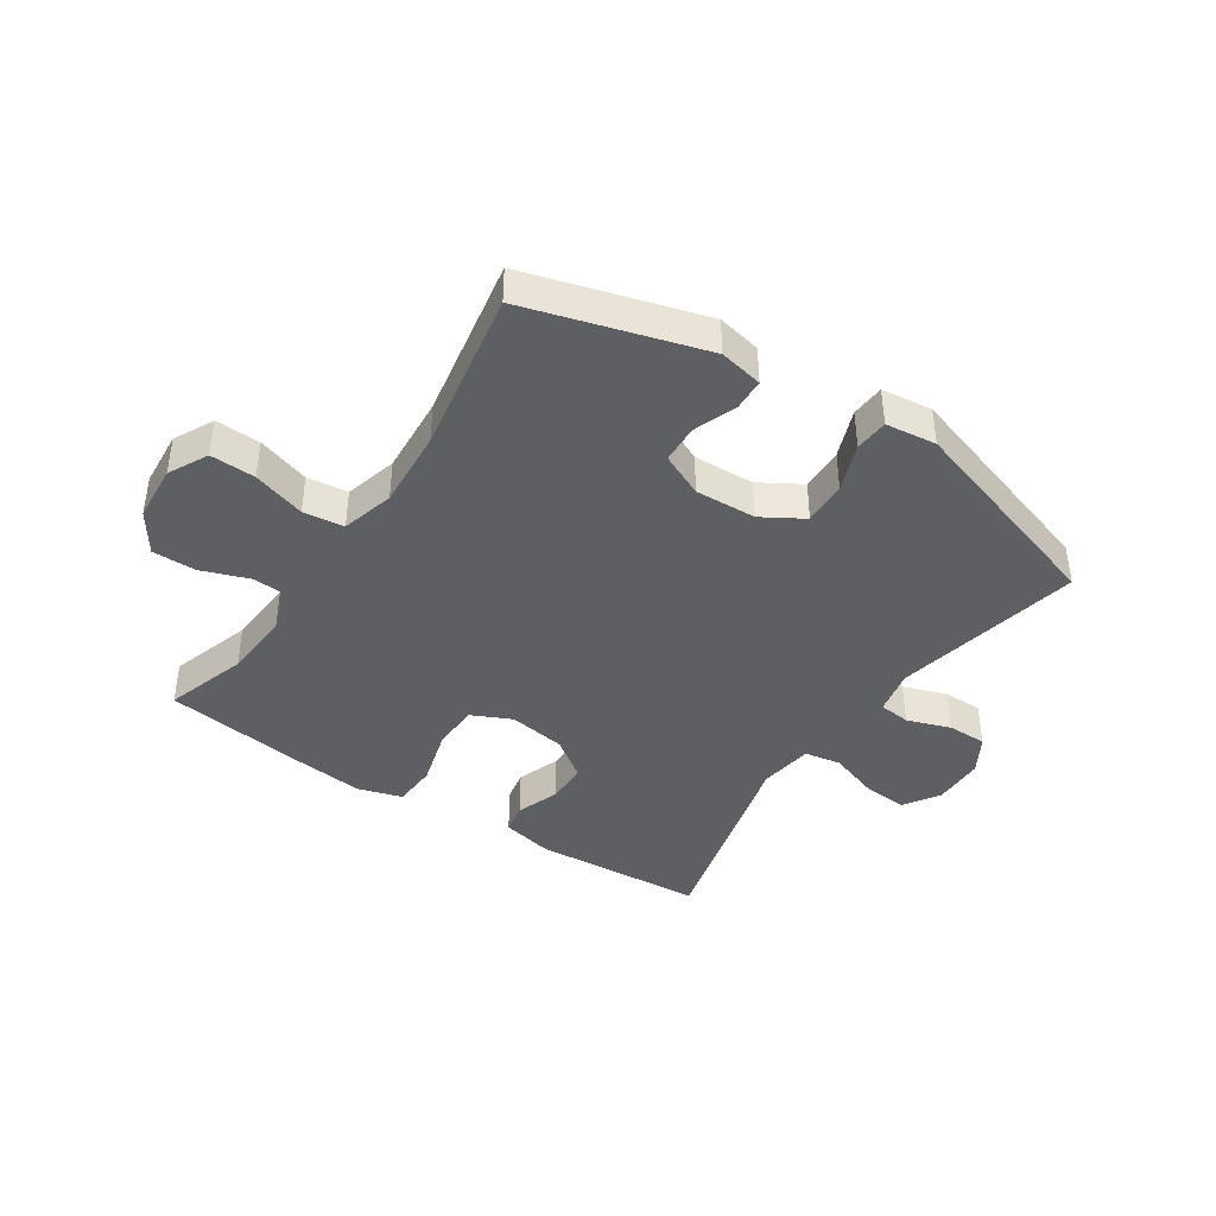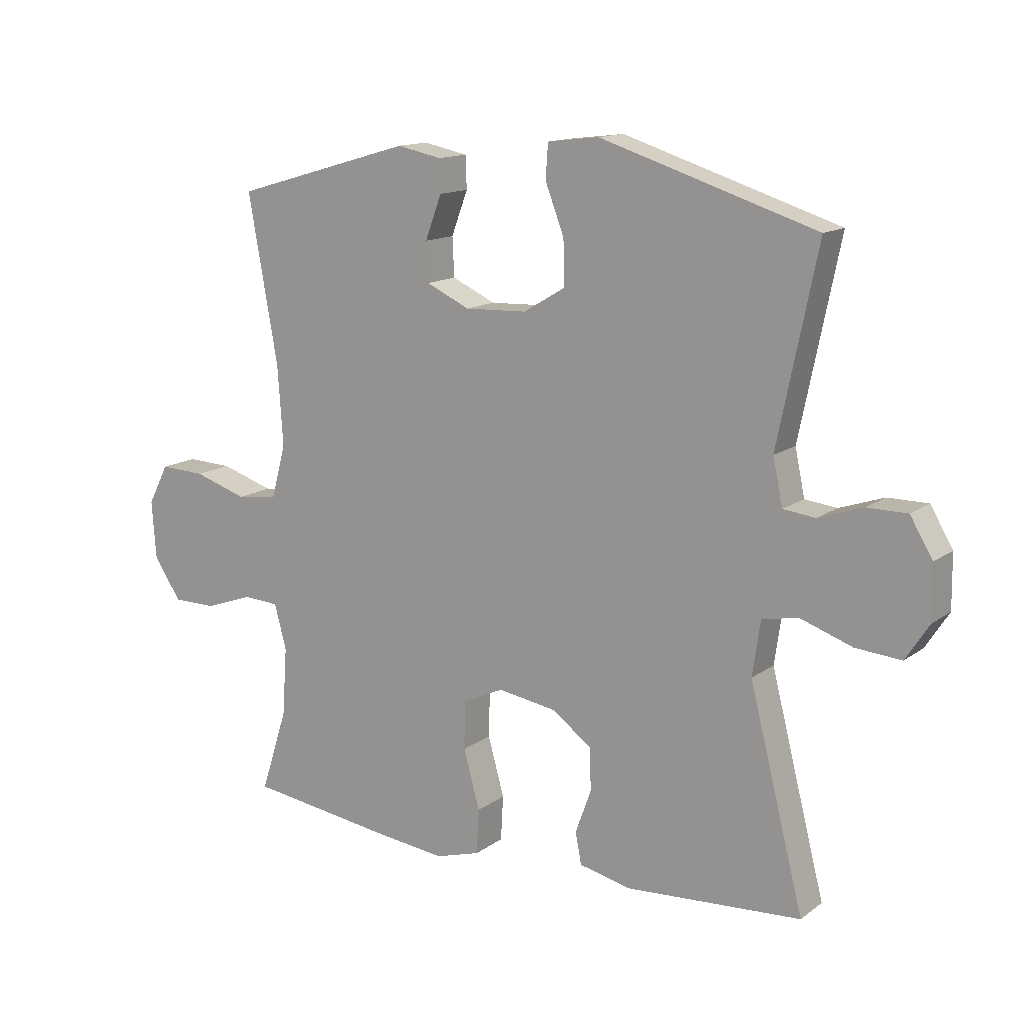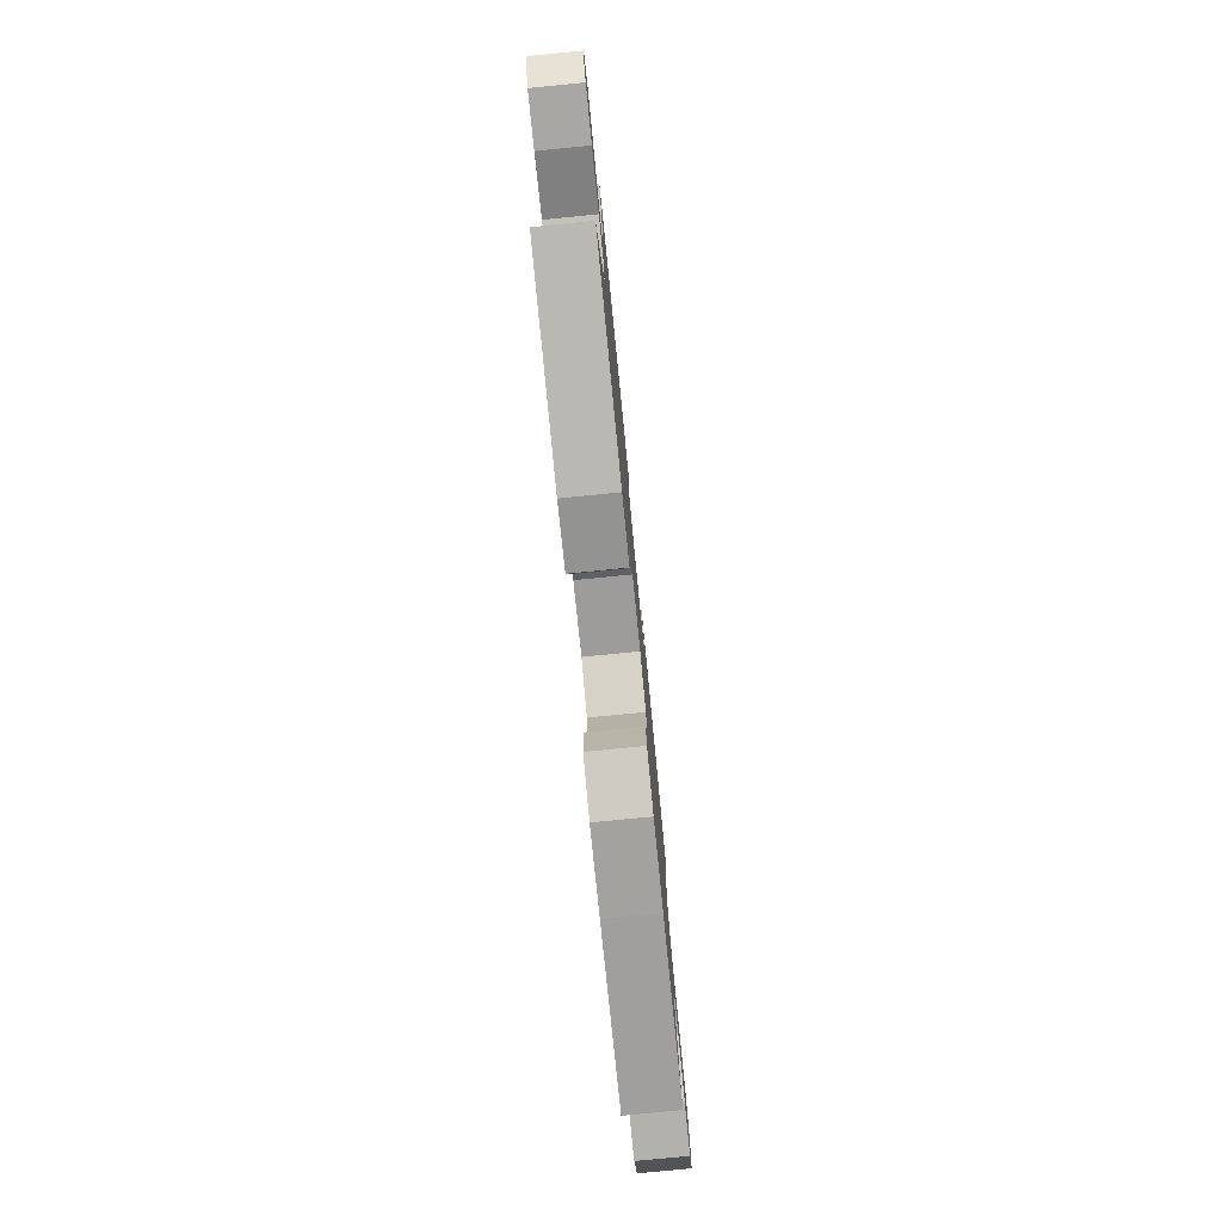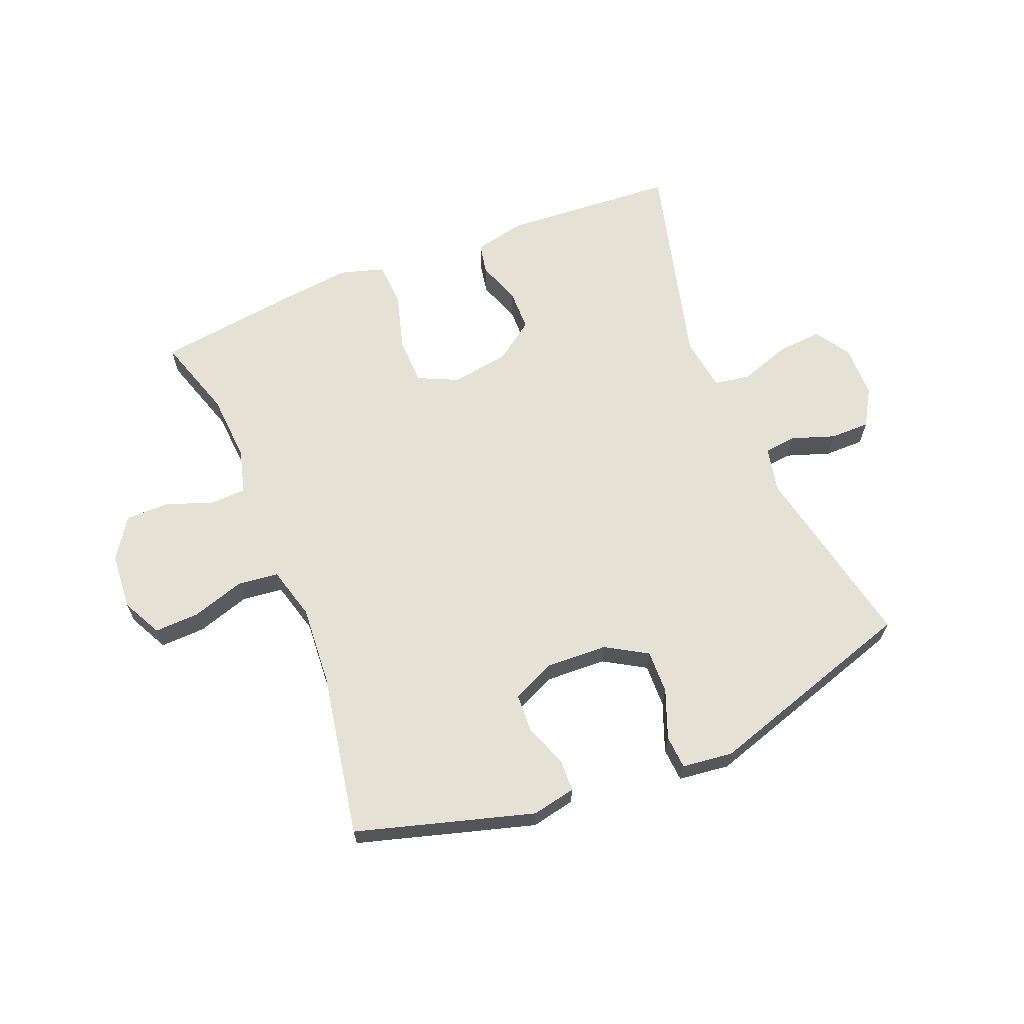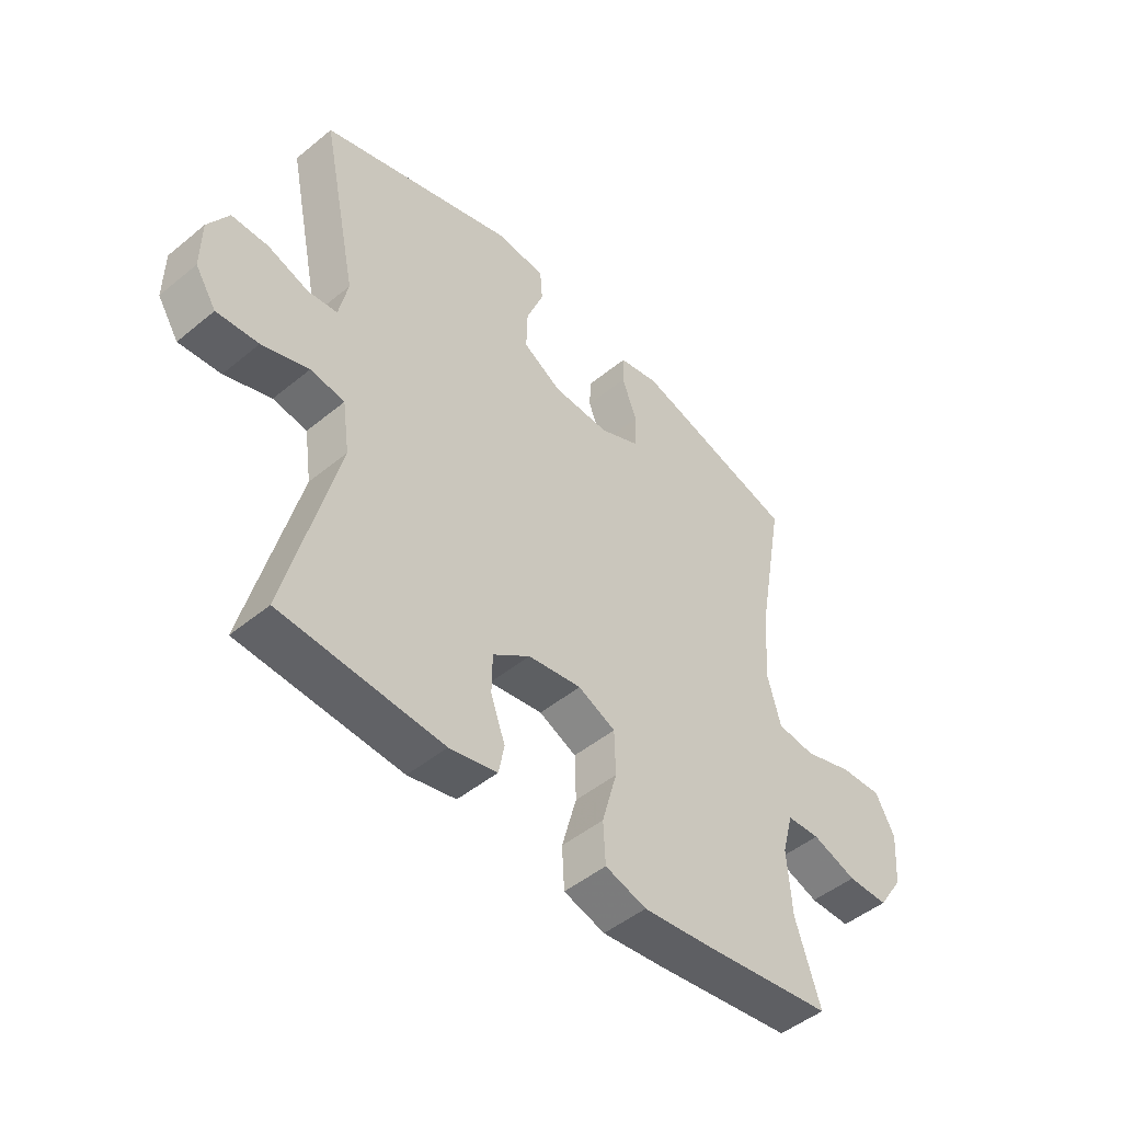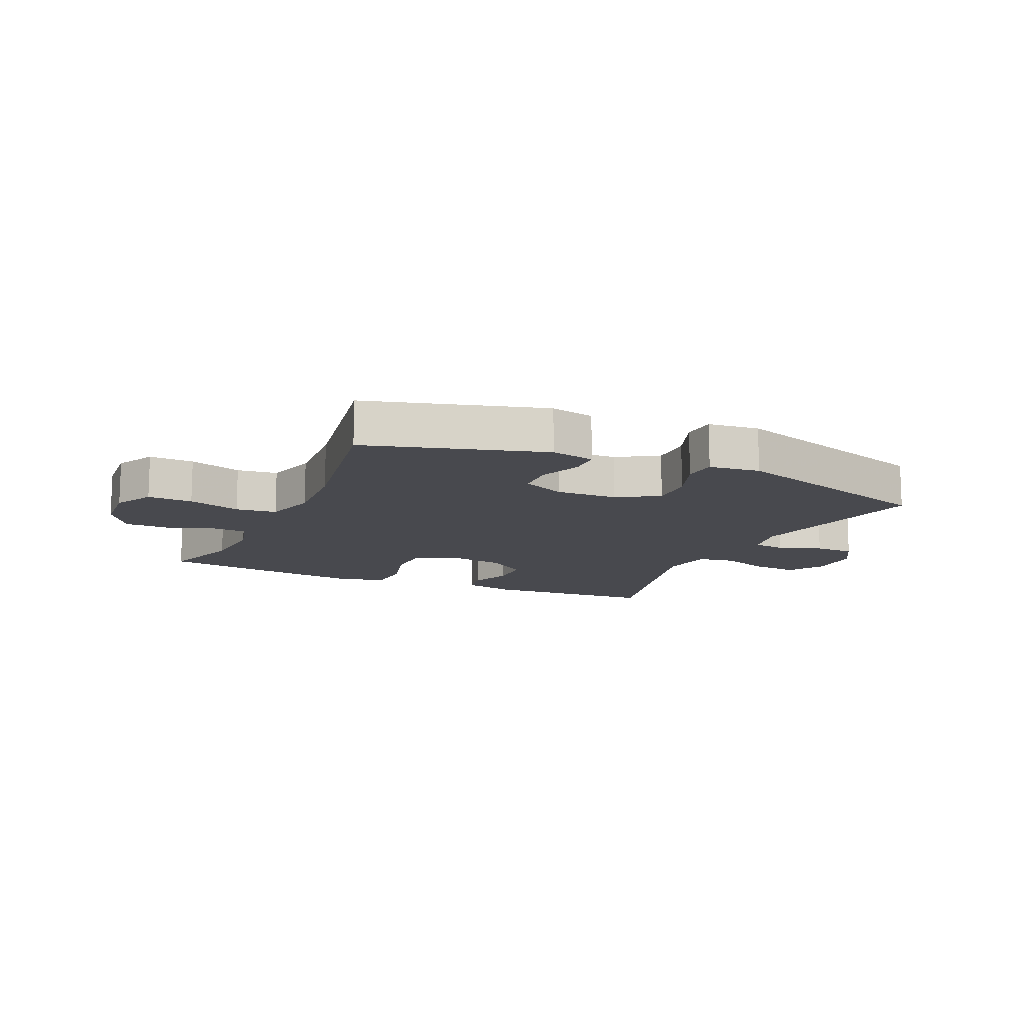
<metadata>
{"format":"obj","ext":"obj","renderer":"f3d","projection":"perspective","resolution":1024,"background":"white","views":[{"elev":-41.2,"azim":-33.5,"up":"+Y"},{"elev":13.8,"azim":33.1,"up":"+Z"},{"elev":-78.9,"azim":95.6,"up":"+Z"},{"elev":64.6,"azim":-22.0,"up":"+Y"},{"elev":-48.2,"azim":132.6,"up":"+Z"},{"elev":-12.6,"azim":-24.4,"up":"+Y"}]}
</metadata>
<code>
v -0.5 0.07 0.5
v -0.205 0.07 0.585
v -0.132 0.07 0.57
v -0.13 0.07 0.517
v -0.157 0.07 0.445
v -0.154 0.07 0.381
v -0.082 0.07 0.348
v 0.02 0.07 0.352
v 0.089 0.07 0.393
v 0.087 0.07 0.466
v 0.056 0.07 0.547
v 0.06 0.07 0.603
v 0.145 0.07 0.613
v 0.5 0.07 0.5
v 0.435 0.07 0.185
v 0.451 0.07 0.109
v 0.504 0.07 0.103
v 0.577 0.07 0.128
v 0.643 0.07 0.128
v 0.68 0.07 0.066
v 0.681 0.07 -0.022
v 0.643 0.07 -0.081
v 0.568 0.07 -0.075
v 0.484 0.07 -0.046
v 0.423 0.07 -0.056
v 0.41 0.07 -0.147
v 0.5 0.07 -0.5
v 0.211 0.07 -0.519
v 0.125 0.07 -0.5
v 0.115 0.07 -0.448
v 0.141 0.07 -0.376
v 0.14 0.07 -0.306
v 0.073 0.07 -0.258
v -0.023 0.07 -0.243
v -0.09 0.07 -0.274
v -0.092 0.07 -0.353
v -0.065 0.07 -0.45
v -0.069 0.07 -0.524
v -0.143 0.07 -0.546
v -0.257 0.07 -0.533
v -0.5 0.07 -0.5
v -0.456 0.07 -0.363
v -0.448 0.07 -0.249
v -0.468 0.07 -0.175
v -0.527 0.07 -0.172
v -0.606 0.07 -0.2
v -0.679 0.07 -0.2
v -0.724 0.07 -0.132
v -0.731 0.07 -0.037
v -0.697 0.07 0.029
v -0.622 0.07 0.026
v -0.534 0.07 -0.002
v -0.466 0.07 0.006
v -0.442 0.07 0.094
v -0.451 0.07 0.226
v -0.5 0 0.5
v -0.205 0 0.585
v -0.132 0 0.57
v -0.13 0 0.517
v -0.157 0 0.445
v -0.154 0 0.381
v -0.082 0 0.348
v 0.02 0 0.352
v 0.089 0 0.393
v 0.087 0 0.466
v 0.056 0 0.547
v 0.06 0 0.603
v 0.145 0 0.613
v 0.5 0 0.5
v 0.435 0 0.185
v 0.451 0 0.109
v 0.504 0 0.103
v 0.577 0 0.128
v 0.643 0 0.128
v 0.68 0 0.066
v 0.681 0 -0.022
v 0.643 0 -0.081
v 0.568 0 -0.075
v 0.484 0 -0.046
v 0.423 0 -0.056
v 0.41 0 -0.147
v 0.5 0 -0.5
v 0.211 0 -0.519
v 0.125 0 -0.5
v 0.115 0 -0.448
v 0.141 0 -0.376
v 0.14 0 -0.306
v 0.073 0 -0.258
v -0.023 0 -0.243
v -0.09 0 -0.274
v -0.092 0 -0.353
v -0.065 0 -0.45
v -0.069 0 -0.524
v -0.143 0 -0.546
v -0.257 0 -0.533
v -0.5 0 -0.5
v -0.456 0 -0.363
v -0.448 0 -0.249
v -0.468 0 -0.175
v -0.527 0 -0.172
v -0.606 0 -0.2
v -0.679 0 -0.2
v -0.724 0 -0.132
v -0.731 0 -0.037
v -0.697 0 0.029
v -0.622 0 0.026
v -0.534 0 -0.002
v -0.466 0 0.006
v -0.442 0 0.094
v -0.451 0 0.226
f 49 50 51 52
f 49 52 53
f 48 49 53
f 45 46 47 48
f 44 45 48 53
f 43 44 53 54
f 39 40 41 42
f 39 42 43
f 36 37 38 39
f 35 36 39 43
f 34 35 43 54
f 28 29 30 31
f 26 27 28 31
f 25 26 31 32
f 21 22 23 24
f 19 20 21 24
f 17 18 19 24
f 16 17 24 25
f 15 16 25 32
f 10 11 12 13
f 9 10 13 14
f 8 9 14 15
f 2 3 4 5
f 55 1 2 5
f 55 5 6
f 33 34 54 55
f 33 55 6 7
f 15 32 33
f 7 8 15 33
f 107 106 105 104
f 108 107 104
f 108 104 103
f 103 102 101 100
f 108 103 100 99
f 109 108 99 98
f 97 96 95 94
f 98 97 94
f 94 93 92 91
f 98 94 91 90
f 109 98 90 89
f 86 85 84 83
f 86 83 82 81
f 87 86 81 80
f 79 78 77 76
f 79 76 75 74
f 79 74 73 72
f 80 79 72 71
f 87 80 71 70
f 68 67 66 65
f 69 68 65 64
f 70 69 64 63
f 60 59 58 57
f 60 57 56 110
f 61 60 110
f 110 109 89 88
f 62 61 110 88
f 88 87 70
f 88 70 63 62
f 1 56 57 2
f 2 57 58 3
f 3 58 59 4
f 4 59 60 5
f 5 60 61 6
f 6 61 62 7
f 7 62 63 8
f 8 63 64 9
f 9 64 65 10
f 10 65 66 11
f 11 66 67 12
f 12 67 68 13
f 13 68 69 14
f 14 69 70 15
f 15 70 71 16
f 16 71 72 17
f 17 72 73 18
f 18 73 74 19
f 19 74 75 20
f 20 75 76 21
f 21 76 77 22
f 22 77 78 23
f 23 78 79 24
f 24 79 80 25
f 25 80 81 26
f 26 81 82 27
f 27 82 83 28
f 28 83 84 29
f 29 84 85 30
f 30 85 86 31
f 31 86 87 32
f 32 87 88 33
f 33 88 89 34
f 34 89 90 35
f 35 90 91 36
f 36 91 92 37
f 37 92 93 38
f 38 93 94 39
f 39 94 95 40
f 40 95 96 41
f 41 96 97 42
f 42 97 98 43
f 43 98 99 44
f 44 99 100 45
f 45 100 101 46
f 46 101 102 47
f 47 102 103 48
f 48 103 104 49
f 49 104 105 50
f 50 105 106 51
f 51 106 107 52
f 52 107 108 53
f 53 108 109 54
f 54 109 110 55
f 55 110 56 1

</code>
